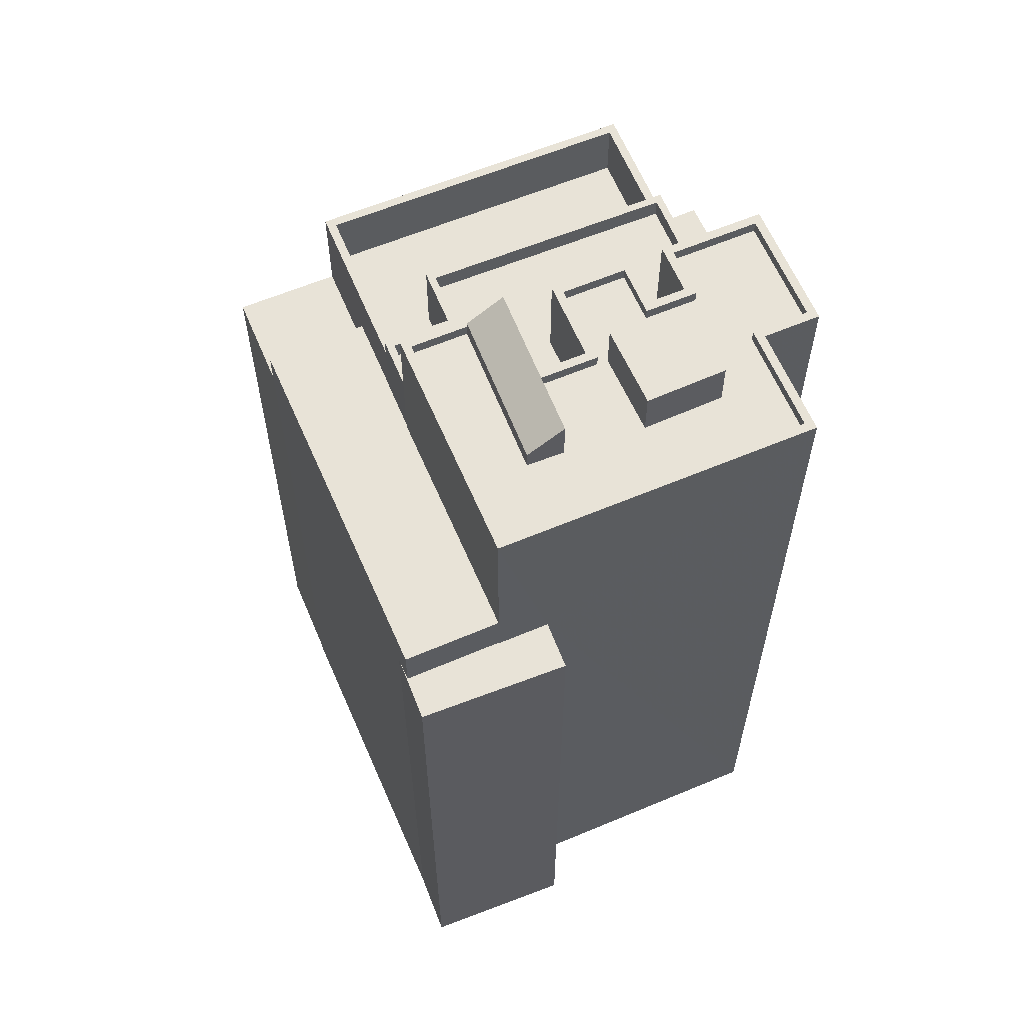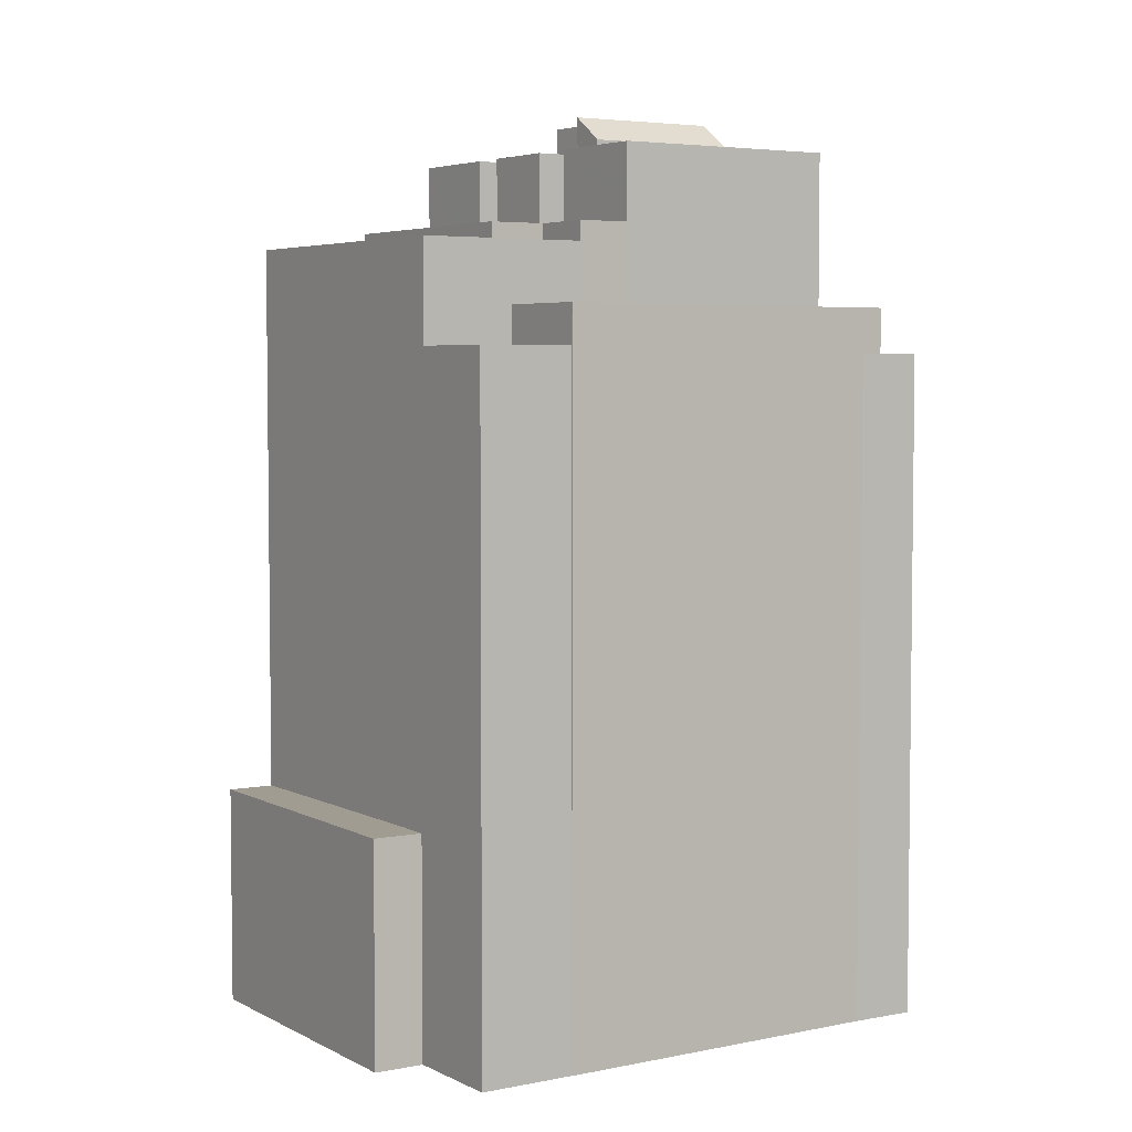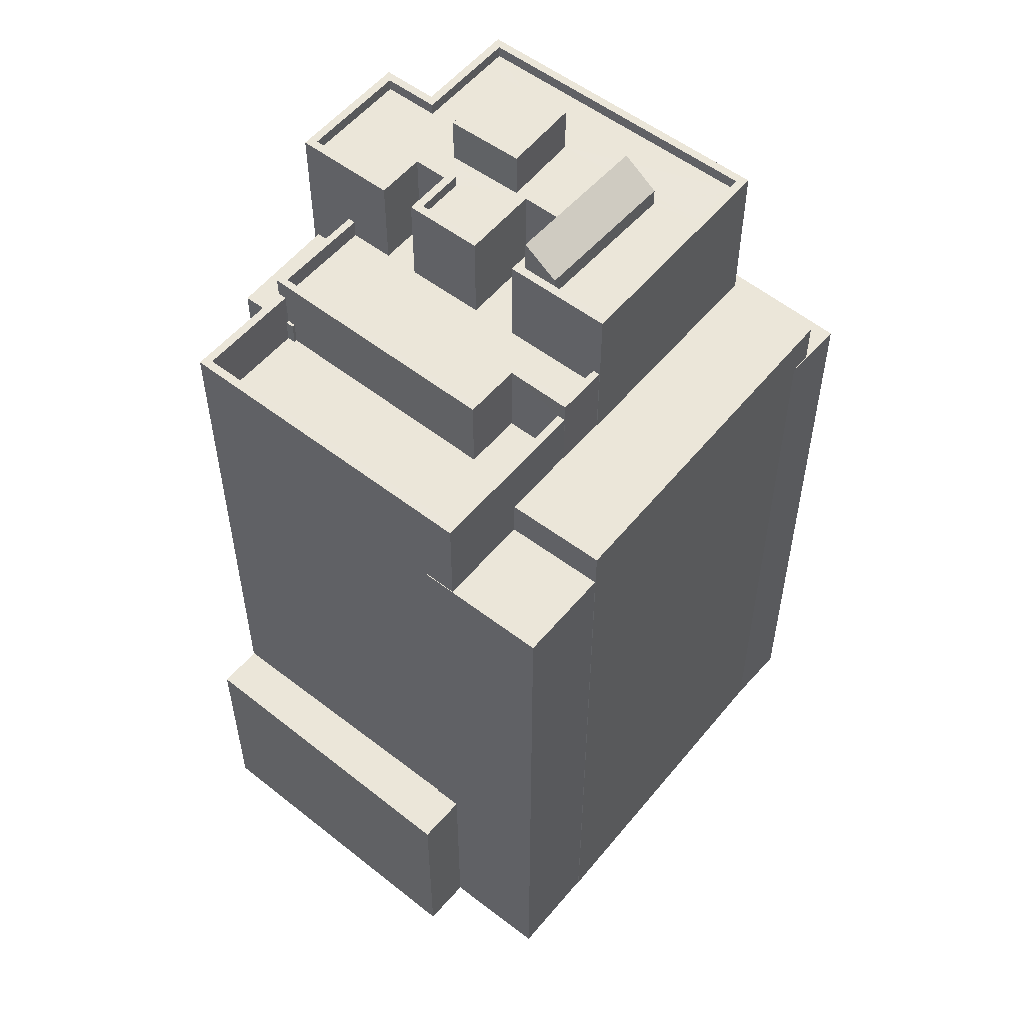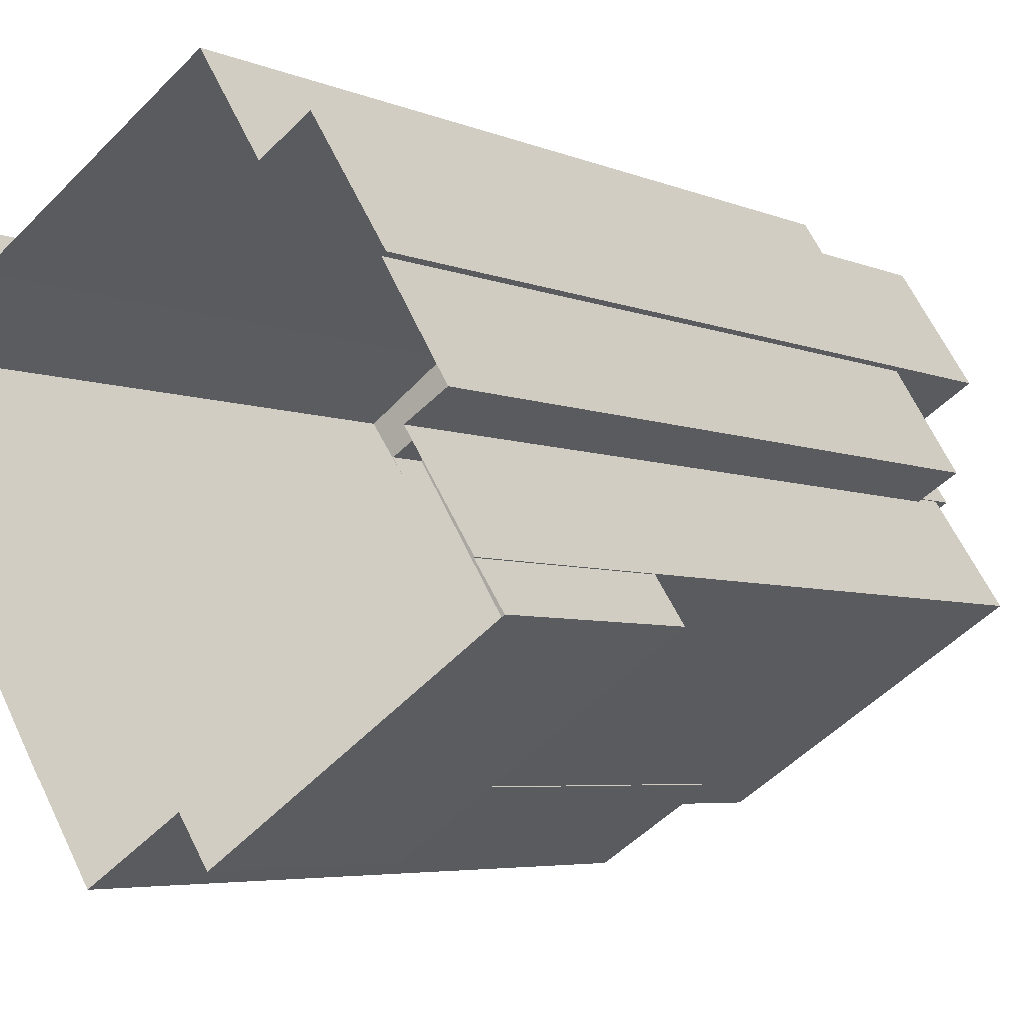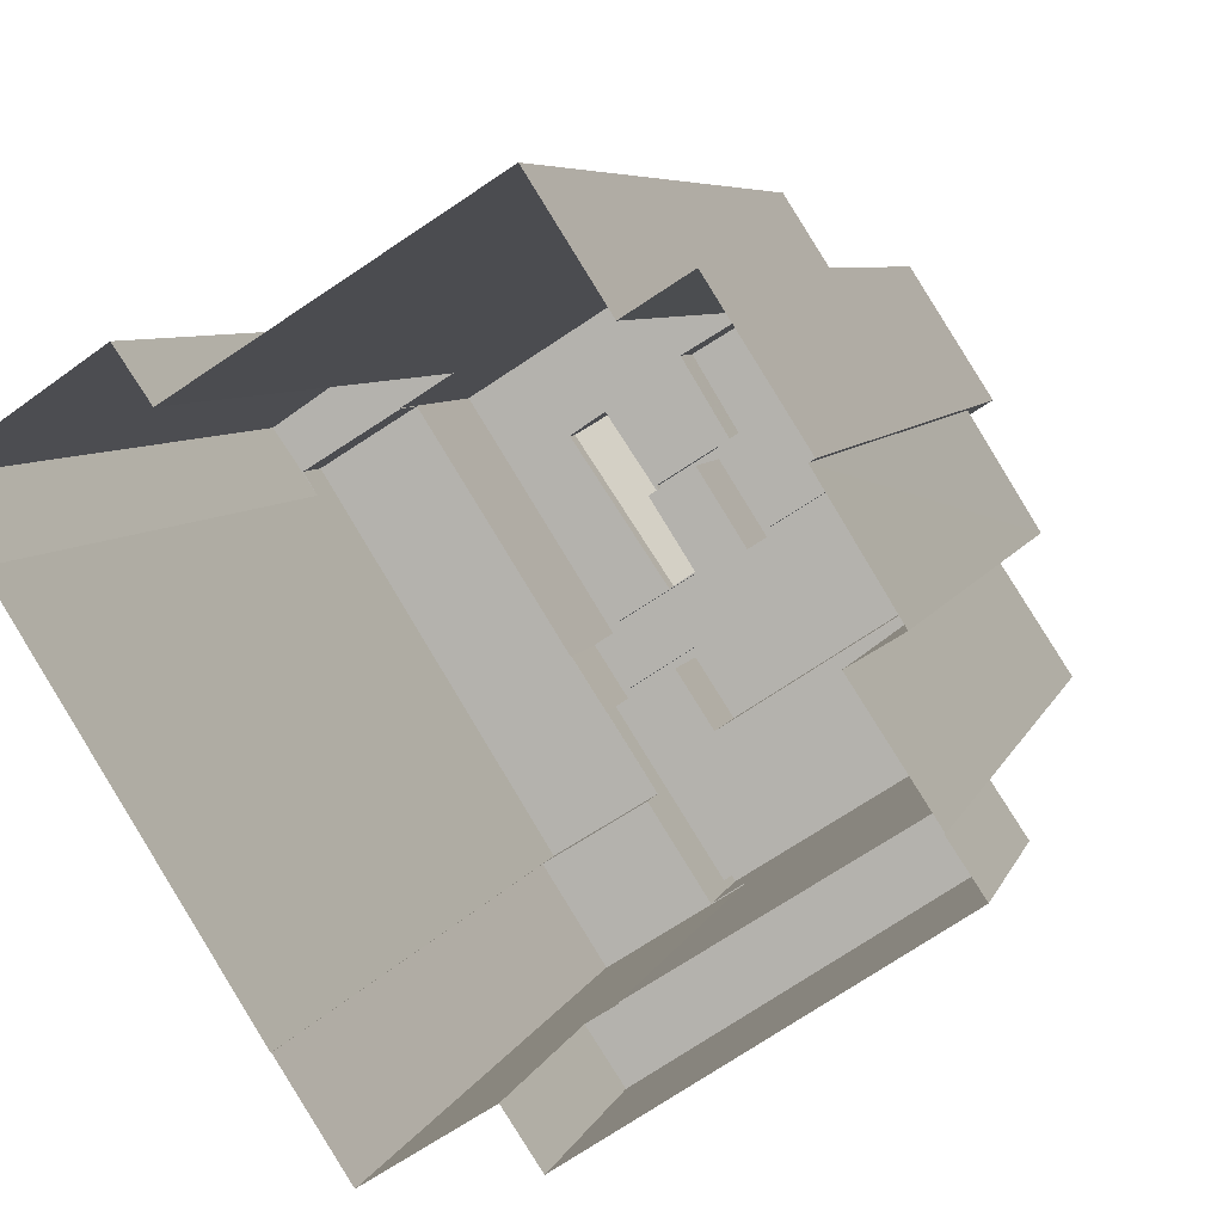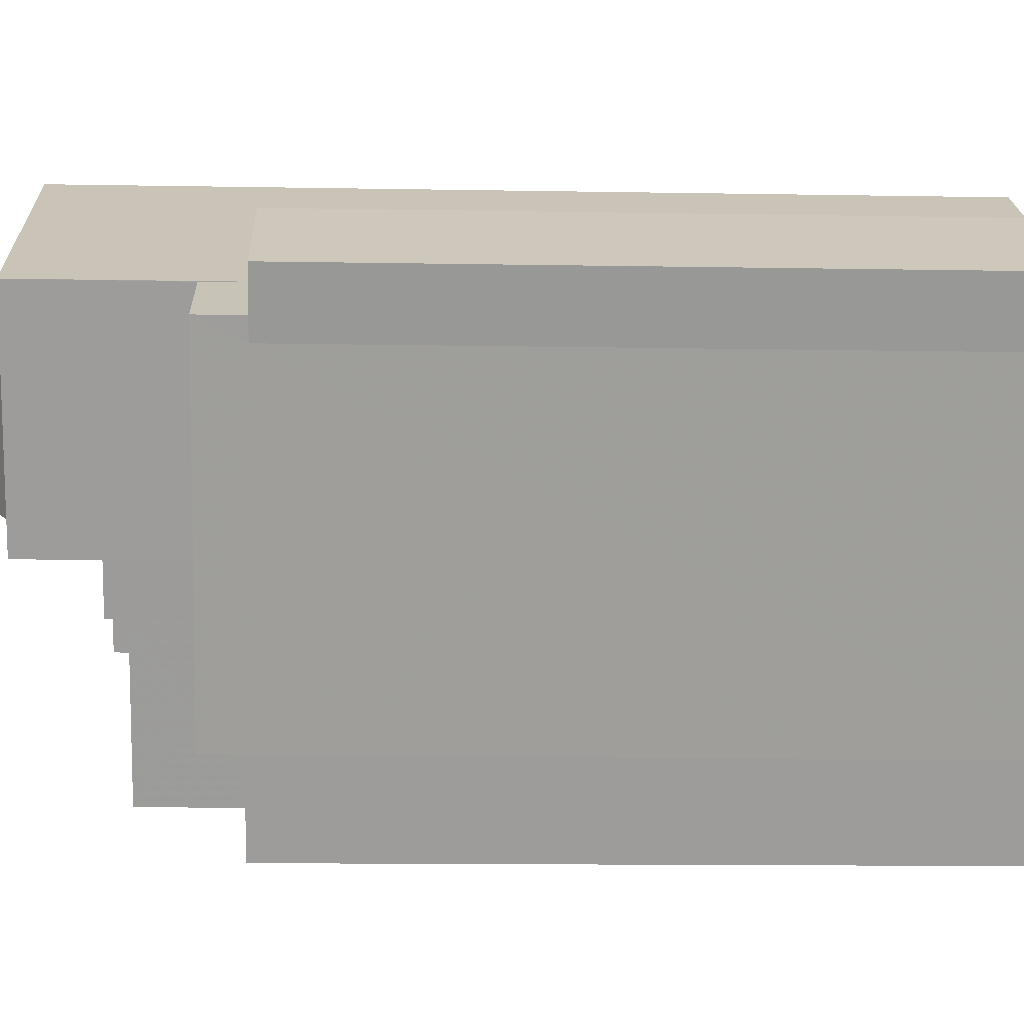
<metadata>
{"format":"obj","ext":"obj","renderer":"f3d","projection":"perspective","resolution":1024,"background":"white","views":[{"elev":62.0,"azim":124.4,"up":"+Z"},{"elev":4.5,"azim":24.1,"up":"+Z"},{"elev":55.1,"azim":6.4,"up":"+Z"},{"elev":-4.9,"azim":-143.7,"up":"+Y"},{"elev":5.8,"azim":-167.0,"up":"+Y"},{"elev":-12.6,"azim":87.6,"up":"+Y"}]}
</metadata>
<code>
v -1.227e+04 -3.381e+04 34.13
v -1.227e+04 -3.38e+04 34.13
v -1.226e+04 -3.381e+04 34.13
v -1.228e+04 -3.381e+04 34.13
v -1.228e+04 -3.38e+04 34.13
v -1.228e+04 -3.381e+04 34.13
v -1.226e+04 -3.381e+04 34.13
v -1.226e+04 -3.381e+04 34.13
v -1.228e+04 -3.381e+04 34.13
v -1.228e+04 -3.381e+04 34.13
v -1.227e+04 -3.383e+04 34.13
v -1.228e+04 -3.382e+04 34.13
v -1.228e+04 -3.382e+04 34.13
v -1.226e+04 -3.382e+04 34.13
v -1.226e+04 -3.382e+04 34.13
v -1.226e+04 -3.381e+04 34.13
v -1.228e+04 -3.382e+04 34.13
v -1.227e+04 -3.383e+04 34.13
v -1.227e+04 -3.382e+04 34.13
v -1.226e+04 -3.381e+04 61.52
v -1.226e+04 -3.381e+04 61.52
v -1.226e+04 -3.381e+04 61.52
v -1.226e+04 -3.381e+04 61.52
v -1.226e+04 -3.381e+04 61.52
v -1.226e+04 -3.381e+04 61.52
v -1.226e+04 -3.381e+04 61.52
v -1.227e+04 -3.382e+04 63.37
v -1.227e+04 -3.382e+04 63.37
v -1.227e+04 -3.382e+04 63.37
v -1.227e+04 -3.382e+04 63.37
v -1.226e+04 -3.381e+04 63.37
v -1.226e+04 -3.381e+04 63.37
v -1.226e+04 -3.382e+04 63.37
v -1.227e+04 -3.382e+04 63.37
v -1.226e+04 -3.382e+04 61.76
v -1.227e+04 -3.382e+04 61.76
v -1.227e+04 -3.383e+04 61.76
v -1.227e+04 -3.382e+04 61.76
v -1.227e+04 -3.382e+04 61.76
v -1.227e+04 -3.382e+04 61.76
v -1.227e+04 -3.383e+04 43.16
v -1.227e+04 -3.382e+04 43.16
v -1.227e+04 -3.382e+04 43.16
v -1.228e+04 -3.382e+04 43.16
v -1.228e+04 -3.382e+04 43.16
v -1.227e+04 -3.382e+04 43.16
v -1.227e+04 -3.382e+04 65.89
v -1.227e+04 -3.382e+04 65.89
v -1.227e+04 -3.382e+04 65.89
v -1.227e+04 -3.382e+04 65.89
v -1.228e+04 -3.382e+04 65.89
v -1.228e+04 -3.382e+04 65.89
v -1.228e+04 -3.381e+04 65.89
v -1.228e+04 -3.381e+04 65.89
v -1.227e+04 -3.382e+04 63.39
v -1.227e+04 -3.382e+04 63.39
v -1.227e+04 -3.382e+04 63.39
v -1.227e+04 -3.382e+04 63.39
v -1.228e+04 -3.382e+04 63.39
v -1.228e+04 -3.381e+04 63.39
v -1.228e+04 -3.381e+04 63.39
v -1.228e+04 -3.381e+04 63.39
v -1.228e+04 -3.381e+04 64.42
v -1.228e+04 -3.381e+04 64.42
v -1.228e+04 -3.381e+04 64.42
v -1.228e+04 -3.381e+04 64.42
v -1.228e+04 -3.381e+04 64.42
v -1.228e+04 -3.381e+04 64.42
v -1.228e+04 -3.381e+04 64.42
v -1.228e+04 -3.381e+04 64.42
v -1.228e+04 -3.381e+04 64.42
v -1.228e+04 -3.381e+04 64.42
v -1.227e+04 -3.381e+04 65.91
v -1.227e+04 -3.381e+04 65.91
v -1.227e+04 -3.381e+04 65.91
v -1.227e+04 -3.381e+04 65.91
v -1.227e+04 -3.381e+04 65.91
v -1.227e+04 -3.381e+04 65.91
v -1.227e+04 -3.381e+04 65.91
v -1.227e+04 -3.382e+04 65.91
v -1.227e+04 -3.382e+04 65.91
v -1.227e+04 -3.382e+04 65.91
v -1.228e+04 -3.381e+04 65.91
v -1.228e+04 -3.381e+04 65.91
v -1.227e+04 -3.381e+04 65.91
v -1.227e+04 -3.382e+04 65.91
v -1.227e+04 -3.382e+04 66.71
v -1.227e+04 -3.382e+04 66.71
v -1.227e+04 -3.382e+04 66.71
v -1.227e+04 -3.382e+04 66.71
v -1.227e+04 -3.382e+04 66.71
v -1.227e+04 -3.382e+04 66.71
v -1.228e+04 -3.381e+04 66.71
v -1.228e+04 -3.381e+04 66.71
v -1.228e+04 -3.381e+04 66.71
v -1.228e+04 -3.381e+04 66.71
v -1.227e+04 -3.382e+04 66.71
v -1.227e+04 -3.382e+04 66.71
v -1.227e+04 -3.38e+04 69.87
v -1.227e+04 -3.38e+04 69.87
v -1.227e+04 -3.381e+04 69.87
v -1.227e+04 -3.381e+04 69.87
v -1.227e+04 -3.381e+04 69.37
v -1.227e+04 -3.382e+04 69.37
v -1.227e+04 -3.382e+04 69.37
v -1.228e+04 -3.381e+04 69.37
v -1.227e+04 -3.381e+04 69.37
v -1.228e+04 -3.381e+04 69.37
v -1.228e+04 -3.38e+04 69.37
v -1.226e+04 -3.381e+04 69.37
v -1.226e+04 -3.381e+04 69.37
v -1.227e+04 -3.381e+04 69.37
v -1.227e+04 -3.381e+04 69.37
v -1.227e+04 -3.381e+04 69.37
v -1.227e+04 -3.381e+04 69.37
v -1.227e+04 -3.381e+04 69.37
v -1.227e+04 -3.38e+04 69.37
v -1.227e+04 -3.381e+04 69.37
v -1.227e+04 -3.381e+04 69.37
v -1.227e+04 -3.381e+04 69.37
v -1.227e+04 -3.381e+04 69.37
v -1.227e+04 -3.381e+04 69.37
v -1.227e+04 -3.381e+04 69.37
v -1.227e+04 -3.381e+04 69.37
v -1.227e+04 -3.381e+04 69.37
v -1.226e+04 -3.381e+04 69.37
v -1.227e+04 -3.38e+04 69.37
v -1.226e+04 -3.381e+04 69.87
v -1.226e+04 -3.381e+04 69.87
v -1.227e+04 -3.382e+04 69.87
v -1.227e+04 -3.382e+04 69.87
v -1.227e+04 -3.381e+04 69.87
v -1.227e+04 -3.381e+04 69.87
v -1.227e+04 -3.381e+04 69.87
v -1.227e+04 -3.381e+04 69.87
v -1.227e+04 -3.381e+04 69.87
v -1.227e+04 -3.381e+04 69.87
v -1.227e+04 -3.381e+04 69.87
v -1.227e+04 -3.381e+04 69.87
v -1.227e+04 -3.381e+04 69.87
v -1.227e+04 -3.381e+04 69.87
v -1.227e+04 -3.381e+04 69.87
v -1.227e+04 -3.381e+04 69.87
v -1.227e+04 -3.381e+04 69.87
v -1.227e+04 -3.381e+04 69.87
v -1.228e+04 -3.381e+04 69.87
v -1.227e+04 -3.381e+04 69.87
v -1.228e+04 -3.381e+04 69.87
v -1.228e+04 -3.381e+04 69.87
v -1.227e+04 -3.381e+04 69.87
v -1.227e+04 -3.381e+04 69.87
v -1.227e+04 -3.381e+04 69.87
v -1.228e+04 -3.38e+04 69.87
v -1.228e+04 -3.38e+04 69.87
v -1.226e+04 -3.381e+04 70.13
v -1.227e+04 -3.381e+04 71.16
v -1.227e+04 -3.382e+04 70.15
v -1.227e+04 -3.381e+04 71.15
v -1.227e+04 -3.381e+04 71.36
v -1.227e+04 -3.381e+04 71.36
v -1.227e+04 -3.381e+04 71.36
v -1.227e+04 -3.381e+04 71.36
f 1 2 3
f 4 5 1
f 6 5 4
f 3 7 8
f 9 10 4
f 11 12 13
f 14 15 16
f 16 3 8
f 13 17 9
f 18 19 15
f 11 13 19
f 9 1 3
f 9 4 1
f 15 3 16
f 13 9 19
f 19 9 15
f 15 9 3
f 20 21 22
f 22 21 23
f 24 25 23
f 21 26 24
f 21 24 23
f 27 28 29
f 30 31 32
f 28 33 29
f 30 33 31
f 34 29 30
f 29 33 30
f 35 36 37
f 37 38 39
f 39 38 40
f 36 38 37
f 41 42 43
f 41 43 44
f 43 45 44
f 43 46 45
f 47 48 49
f 47 49 50
f 50 51 52
f 51 53 54
f 51 54 52
f 50 49 51
f 55 56 57
f 58 55 57
f 58 57 59
f 57 60 61
f 59 61 62
f 59 57 61
f 63 64 65
f 65 64 66
f 63 67 64
f 66 64 68
f 69 70 71
f 69 72 70
f 73 74 75
f 76 77 78
f 79 80 81
f 73 79 74
f 80 82 81
f 83 84 85
f 77 85 78
f 84 86 78
f 78 86 73
f 80 73 86
f 73 80 79
f 85 84 78
f 87 88 89
f 90 91 92
f 87 89 91
f 90 93 94
f 93 95 96
f 93 96 94
f 89 88 97
f 89 98 91
f 90 92 93
f 92 91 98
f 99 100 101
f 102 99 101
f 103 104 105
f 106 107 108
f 107 109 108
f 104 110 111
f 112 113 114
f 107 115 109
f 116 117 115
f 110 118 119
f 112 120 107
f 121 103 105
f 122 123 118
f 114 123 122
f 116 115 120
f 122 120 112
f 105 104 111
f 124 119 123
f 125 119 124
f 110 119 111
f 112 114 122
f 120 115 107
f 123 119 118
f 110 126 118
f 126 127 118
f 118 127 116
f 127 117 116
f 128 129 100
f 99 128 100
f 128 130 131
f 129 128 131
f 131 130 132
f 131 132 133
f 134 135 136
f 137 135 138
f 138 133 137
f 139 134 140
f 140 134 136
f 138 135 134
f 141 137 133
f 132 142 141
f 132 141 133
f 139 143 144
f 145 146 147
f 147 148 149
f 139 140 143
f 143 150 144
f 145 150 151
f 152 150 143
f 151 150 152
f 146 148 147
f 145 151 146
f 149 148 153
f 153 154 101
f 101 154 102
f 148 154 153
f 155 156 157
f 155 158 156
f 159 160 161
f 159 162 160
f 8 23 25
f 16 8 25
f 20 22 7
f 3 20 7
f 23 8 7
f 22 23 7
f 24 31 25
f 16 25 14
f 14 25 33
f 25 31 33
f 28 35 33
f 33 35 14
f 28 36 35
f 14 35 15
f 26 32 31
f 24 26 31
f 37 18 15
f 35 37 15
f 39 42 37
f 37 42 18
f 39 43 42
f 18 42 19
f 43 39 40
f 46 43 40
f 19 41 11
f 19 42 41
f 41 44 12
f 11 41 12
f 13 12 44
f 45 13 44
f 38 50 40
f 45 46 40
f 13 45 17
f 40 50 52
f 17 45 52
f 45 40 52
f 63 52 54
f 54 67 63
f 17 52 63
f 9 17 63
f 36 28 38
f 38 28 50
f 50 28 47
f 28 27 47
f 69 53 72
f 62 72 59
f 59 72 51
f 72 53 51
f 55 49 48
f 55 58 49
f 49 58 59
f 51 49 59
f 63 65 10
f 9 63 10
f 65 4 10
f 65 66 4
f 60 71 70
f 61 60 70
f 72 61 70
f 72 62 61
f 34 88 87
f 29 34 87
f 83 95 93
f 84 83 93
f 89 81 82
f 89 97 81
f 98 82 80
f 98 89 82
f 92 80 86
f 92 98 80
f 84 92 86
f 84 93 92
f 27 29 47
f 29 87 47
f 55 48 56
f 56 48 91
f 48 87 91
f 47 87 48
f 90 56 91
f 90 57 56
f 64 54 94
f 94 53 90
f 71 57 90
f 64 67 54
f 71 60 57
f 53 69 71
f 94 54 53
f 53 71 90
f 68 94 96
f 68 64 94
f 129 20 100
f 100 20 2
f 129 21 20
f 2 20 3
f 4 66 6
f 85 147 95
f 83 85 95
f 66 68 96
f 6 66 149
f 96 147 149
f 95 147 96
f 66 96 149
f 149 153 5
f 6 149 5
f 101 1 5
f 153 101 5
f 101 2 1
f 101 100 2
f 26 21 32
f 21 129 32
f 32 131 30
f 32 129 131
f 34 30 88
f 30 131 88
f 81 97 79
f 79 97 133
f 97 131 133
f 88 131 97
f 133 74 79
f 133 138 74
f 75 74 138
f 134 75 138
f 75 134 139
f 73 75 139
f 78 73 139
f 144 78 139
f 144 76 78
f 144 150 76
f 77 76 150
f 145 77 150
f 77 145 147
f 85 77 147
f 127 99 117
f 117 102 115
f 117 99 102
f 128 127 126
f 128 99 127
f 126 110 128
f 110 104 130
f 128 110 130
f 103 130 104
f 103 132 130
f 137 124 135
f 137 125 124
f 142 132 103
f 121 142 103
f 135 124 123
f 136 135 123
f 140 123 114
f 140 136 123
f 140 114 113
f 143 140 113
f 143 113 112
f 152 143 112
f 107 152 112
f 107 151 152
f 146 107 106
f 146 151 107
f 146 106 108
f 148 146 108
f 148 108 109
f 154 148 109
f 102 109 115
f 102 154 109
f 155 105 111
f 155 157 105
f 121 105 142
f 141 142 156
f 156 142 157
f 142 105 157
f 137 158 119
f 119 125 137
f 156 158 137
f 141 156 137
f 119 155 111
f 119 158 155
f 118 161 160
f 122 118 160
f 160 120 122
f 160 162 120
f 116 120 162
f 159 116 162
f 116 159 161
f 118 116 161

</code>
